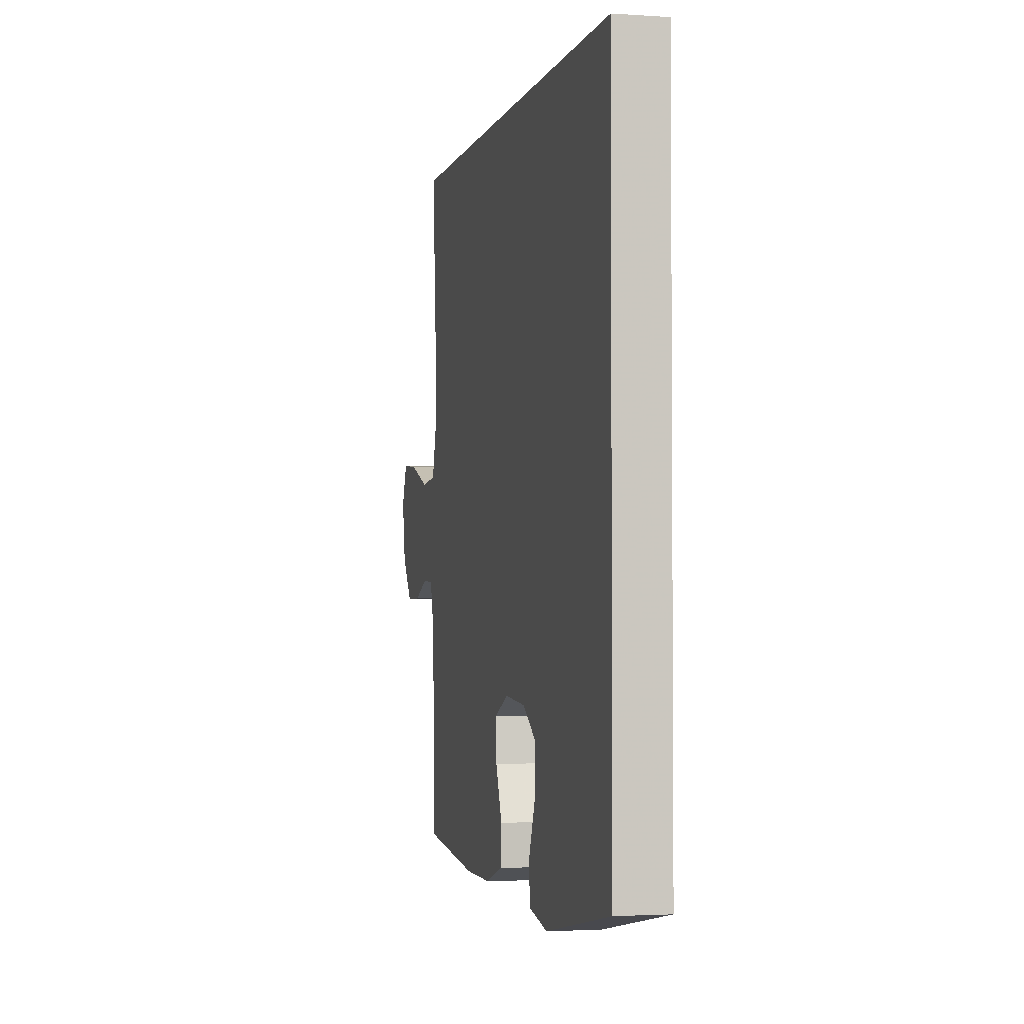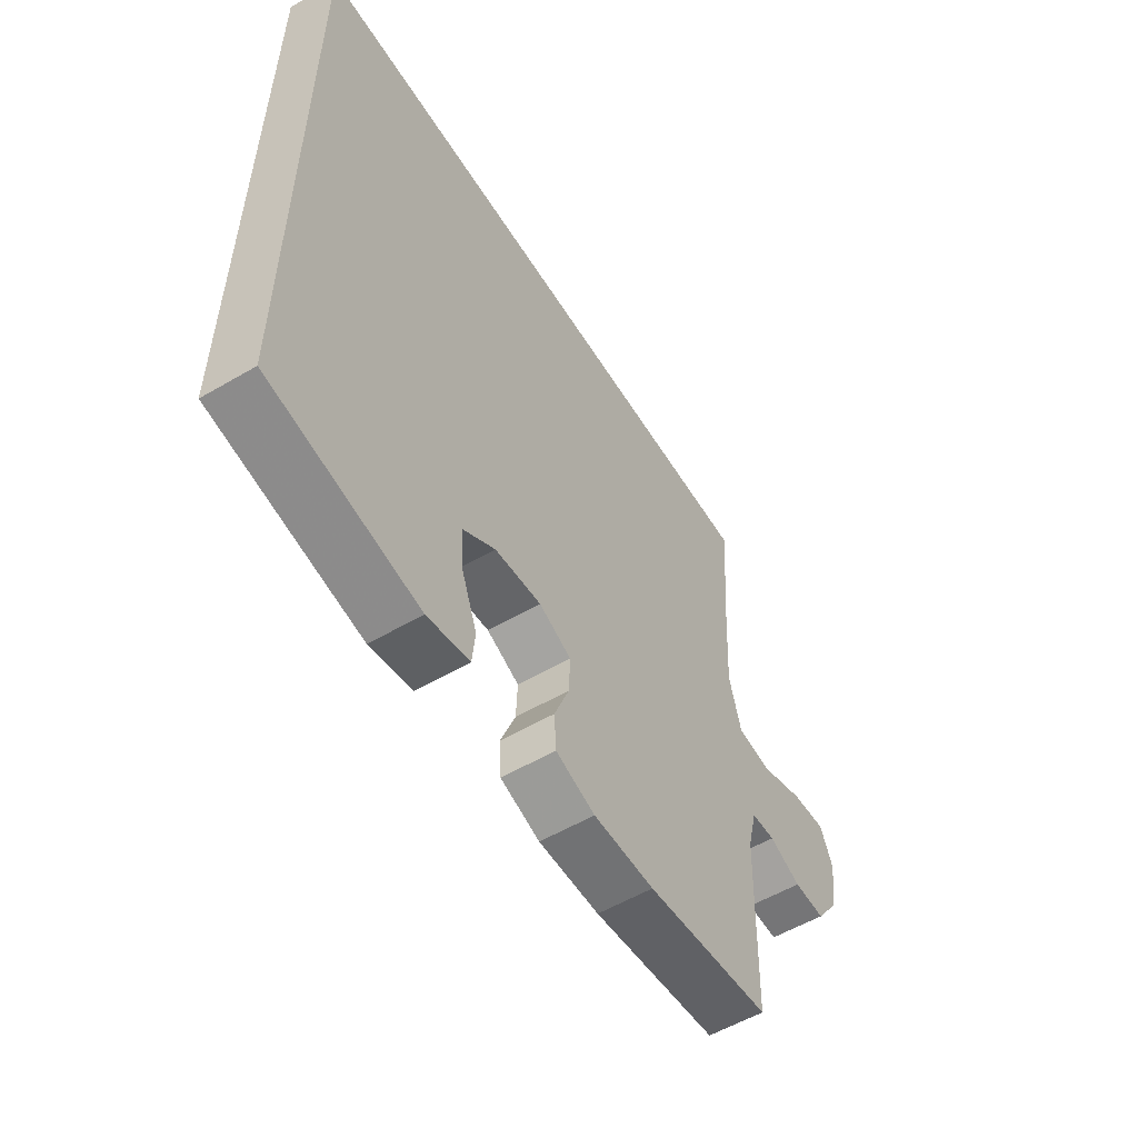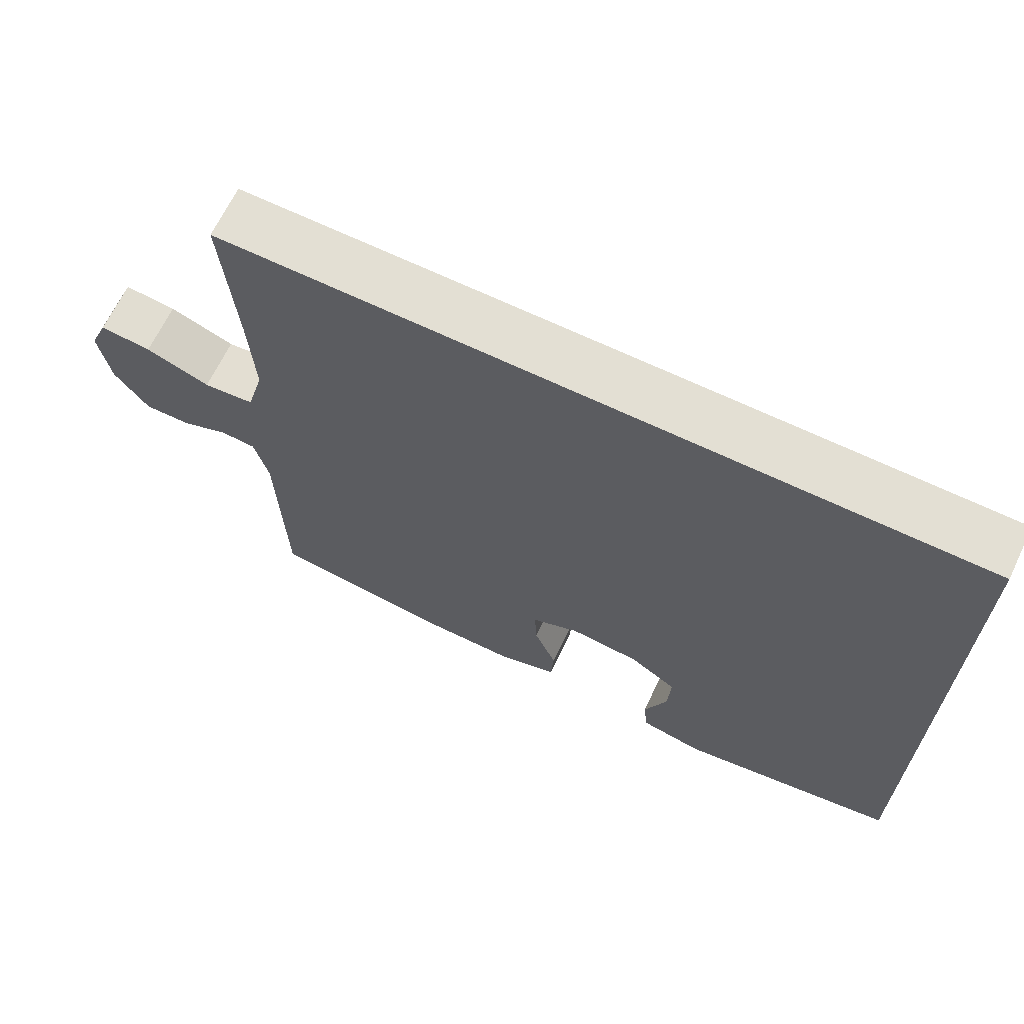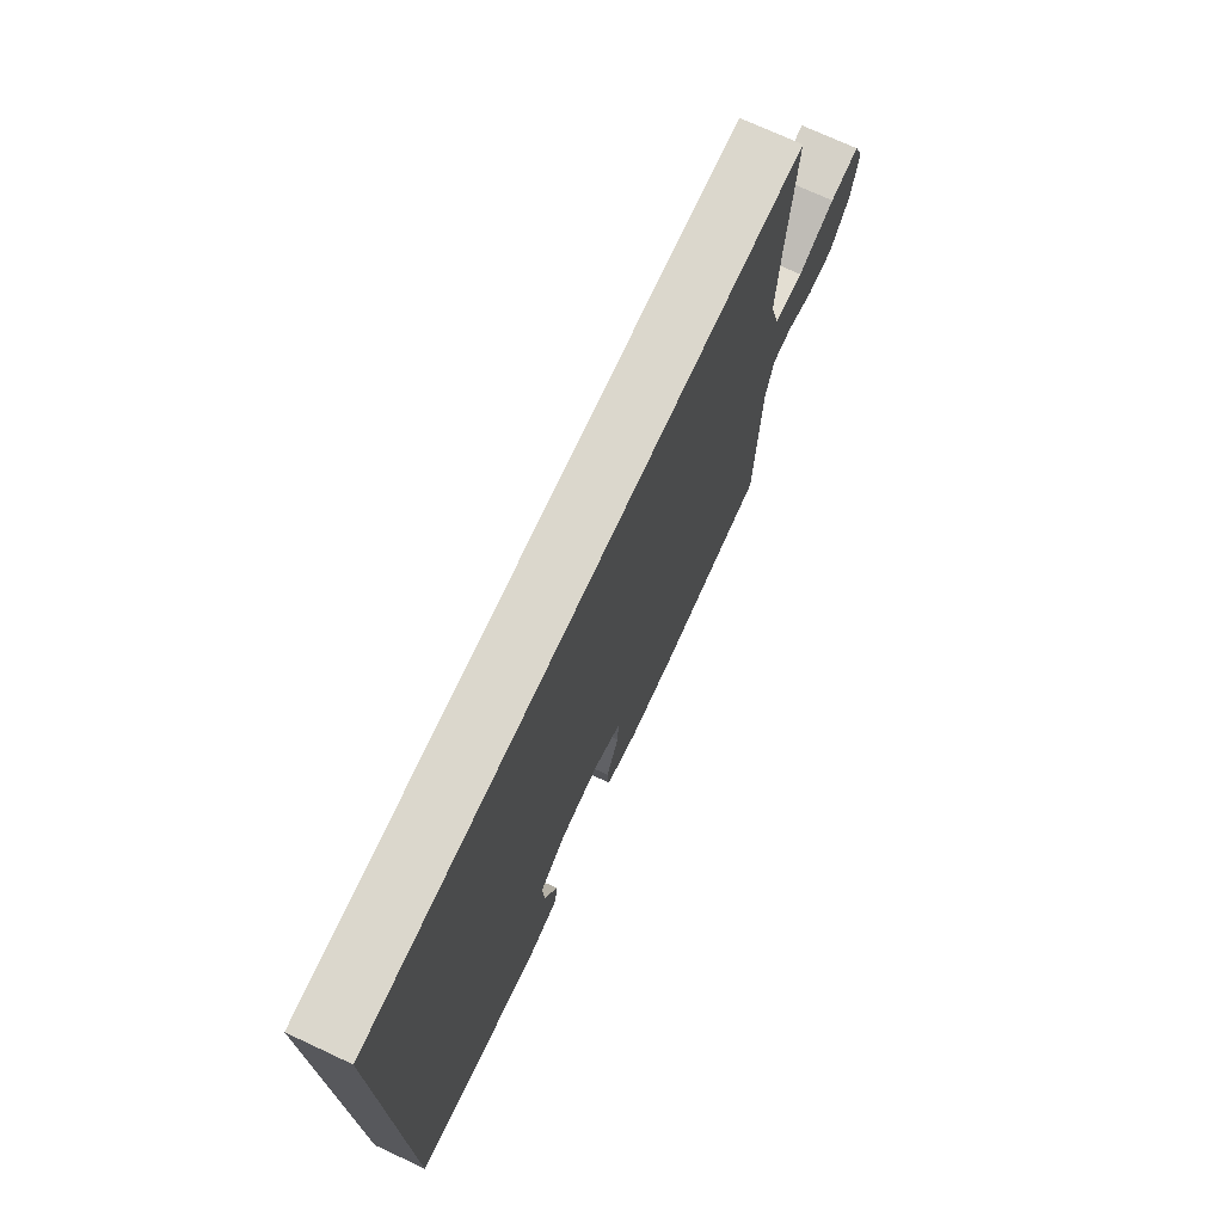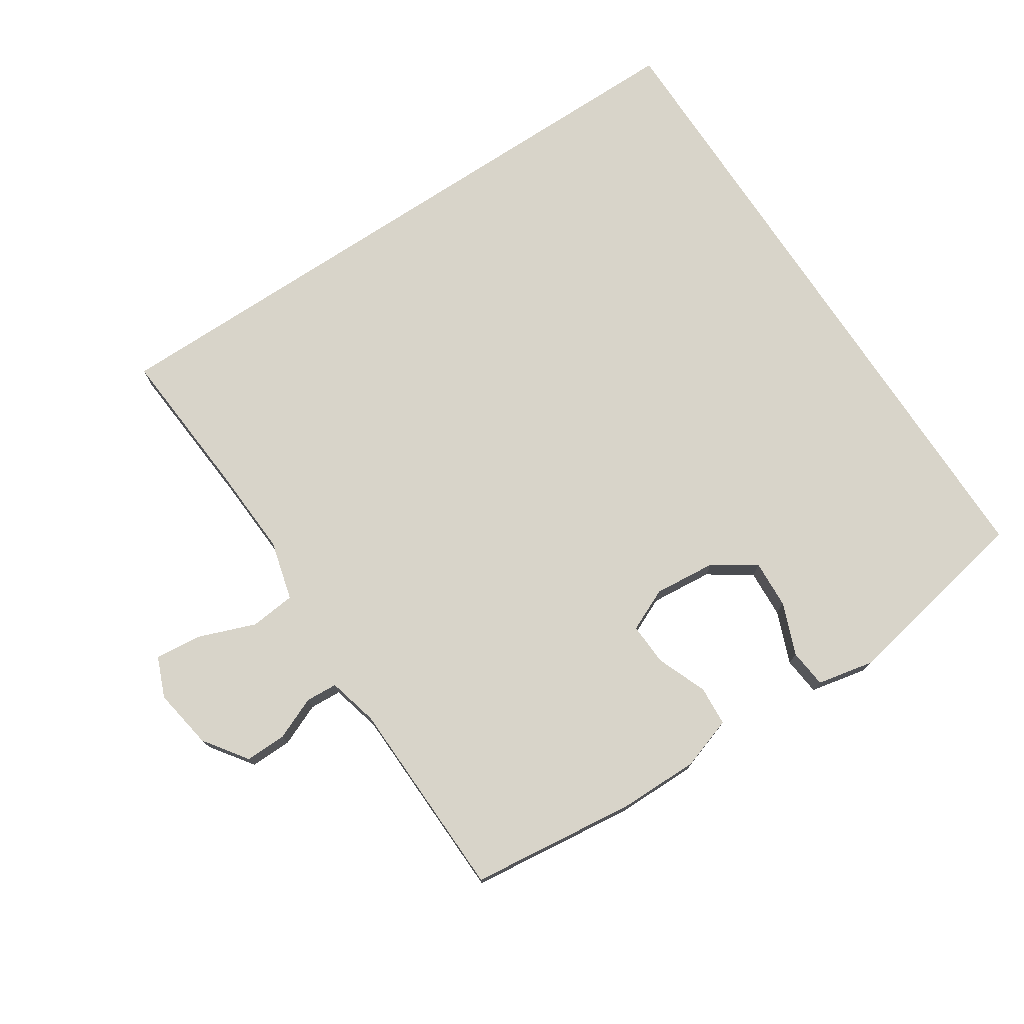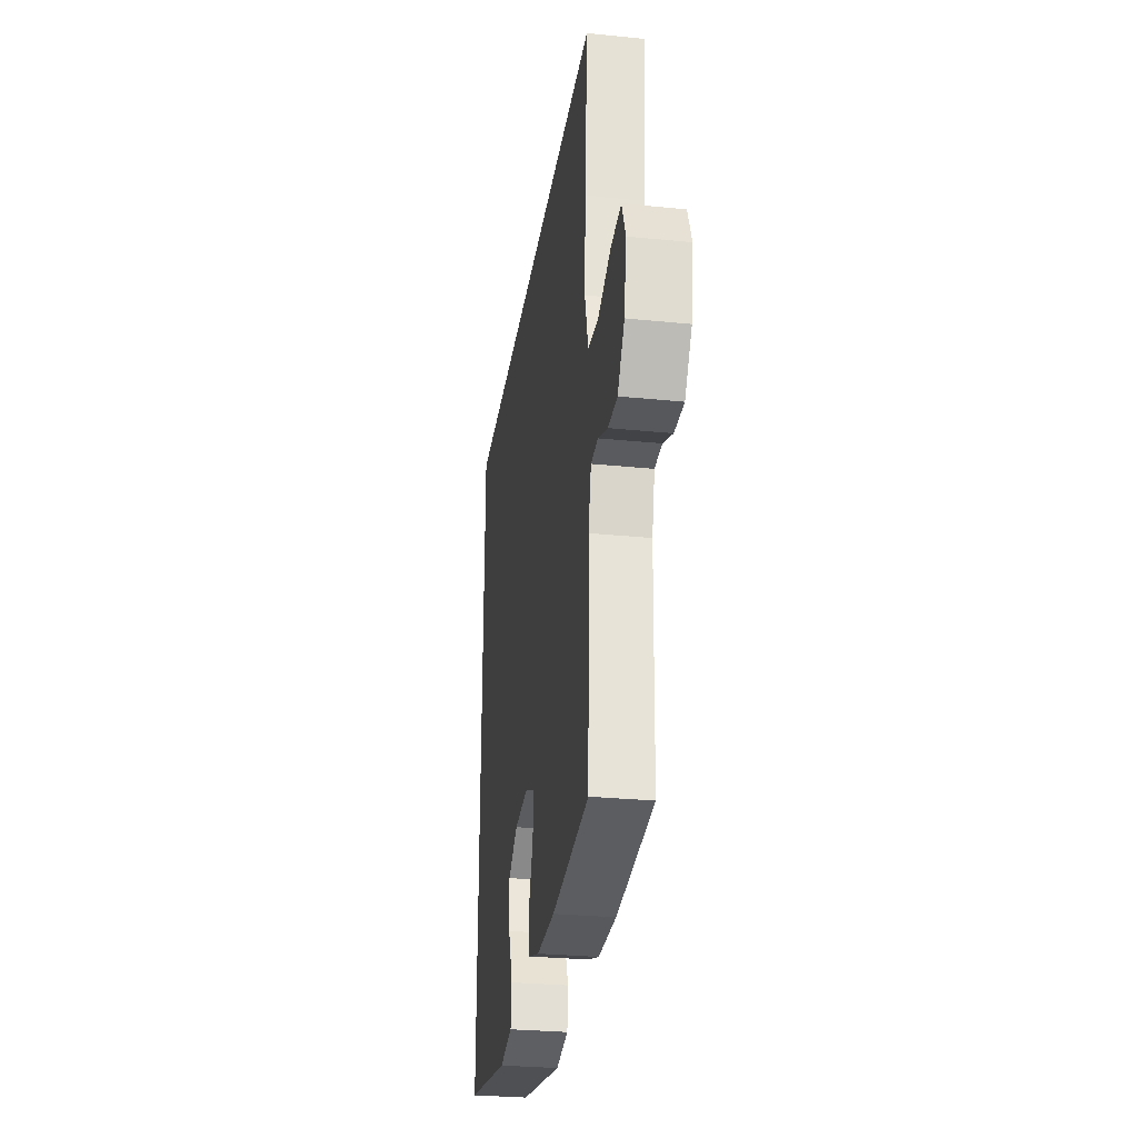
<metadata>
{"format":"obj","ext":"obj","renderer":"f3d","projection":"perspective","resolution":1024,"background":"white","views":[{"elev":-2.7,"azim":-103.2,"up":"+Z"},{"elev":-55.9,"azim":-58.5,"up":"+Z"},{"elev":67.0,"azim":-154.3,"up":"+Z"},{"elev":73.3,"azim":-65.1,"up":"+Z"},{"elev":75.2,"azim":146.6,"up":"+Y"},{"elev":-29.1,"azim":81.5,"up":"+Z"}]}
</metadata>
<code>
v -0.5 0.07 0.5
v 0.512 0.07 0.5
v 0.495 0.07 0.269
v 0.488 0.07 0.132
v 0.512 0.07 0.042
v 0.581 0.07 0.035
v 0.668 0.07 0.068
v 0.738 0.07 0.075
v 0.763 0.07 0.014
v 0.748 0.07 -0.078
v 0.702 0.07 -0.143
v 0.639 0.07 -0.142
v 0.575 0.07 -0.115
v 0.527 0.07 -0.118
v 0.508 0.07 -0.194
v 0.5 0.07 -0.5
v 0.249 0.07 -0.53
v 0.127 0.07 -0.531
v 0.048 0.07 -0.505
v 0.044 0.07 -0.445
v 0.074 0.07 -0.369
v 0.077 0.07 -0.305
v 0.012 0.07 -0.276
v -0.082 0.07 -0.285
v -0.146 0.07 -0.328
v -0.142 0.07 -0.401
v -0.111 0.07 -0.48
v -0.117 0.07 -0.538
v -0.202 0.07 -0.556
v -0.5 0.07 -0.501
v -0.5 0 0.5
v 0.512 0 0.5
v 0.495 0 0.269
v 0.488 0 0.132
v 0.512 0 0.042
v 0.581 0 0.035
v 0.668 0 0.068
v 0.738 0 0.075
v 0.763 0 0.014
v 0.748 0 -0.078
v 0.702 0 -0.143
v 0.639 0 -0.142
v 0.575 0 -0.115
v 0.527 0 -0.118
v 0.508 0 -0.194
v 0.5 0 -0.5
v 0.249 0 -0.53
v 0.127 0 -0.531
v 0.048 0 -0.505
v 0.044 0 -0.445
v 0.074 0 -0.369
v 0.077 0 -0.305
v 0.012 0 -0.276
v -0.082 0 -0.285
v -0.146 0 -0.328
v -0.142 0 -0.401
v -0.111 0 -0.48
v -0.117 0 -0.538
v -0.202 0 -0.556
v -0.5 0 -0.501
f 29 30 1
f 28 29 1
f 27 28 1
f 26 27 1
f 25 26 1
f 1 2 3
f 25 1 3
f 24 25 3
f 23 24 3 4
f 22 23 4 5
f 21 22 5 6
f 19 20 21
f 18 19 21
f 17 18 21
f 16 17 21
f 15 16 21
f 14 15 21
f 7 8 9
f 6 7 9
f 21 6 9
f 14 21 9
f 13 14 9 10
f 10 11 12 13
f 31 60 59
f 31 59 58
f 31 58 57
f 31 57 56
f 31 56 55
f 33 32 31
f 33 31 55
f 33 55 54
f 34 33 54 53
f 35 34 53 52
f 36 35 52 51
f 51 50 49
f 51 49 48
f 51 48 47
f 51 47 46
f 51 46 45
f 51 45 44
f 39 38 37
f 39 37 36
f 39 36 51
f 39 51 44
f 40 39 44 43
f 43 42 41 40
f 1 31 32 2
f 2 32 33 3
f 3 33 34 4
f 4 34 35 5
f 5 35 36 6
f 6 36 37 7
f 7 37 38 8
f 8 38 39 9
f 9 39 40 10
f 10 40 41 11
f 11 41 42 12
f 12 42 43 13
f 13 43 44 14
f 14 44 45 15
f 15 45 46 16
f 16 46 47 17
f 17 47 48 18
f 18 48 49 19
f 19 49 50 20
f 20 50 51 21
f 21 51 52 22
f 22 52 53 23
f 23 53 54 24
f 24 54 55 25
f 25 55 56 26
f 26 56 57 27
f 27 57 58 28
f 28 58 59 29
f 29 59 60 30
f 30 60 31 1

</code>
